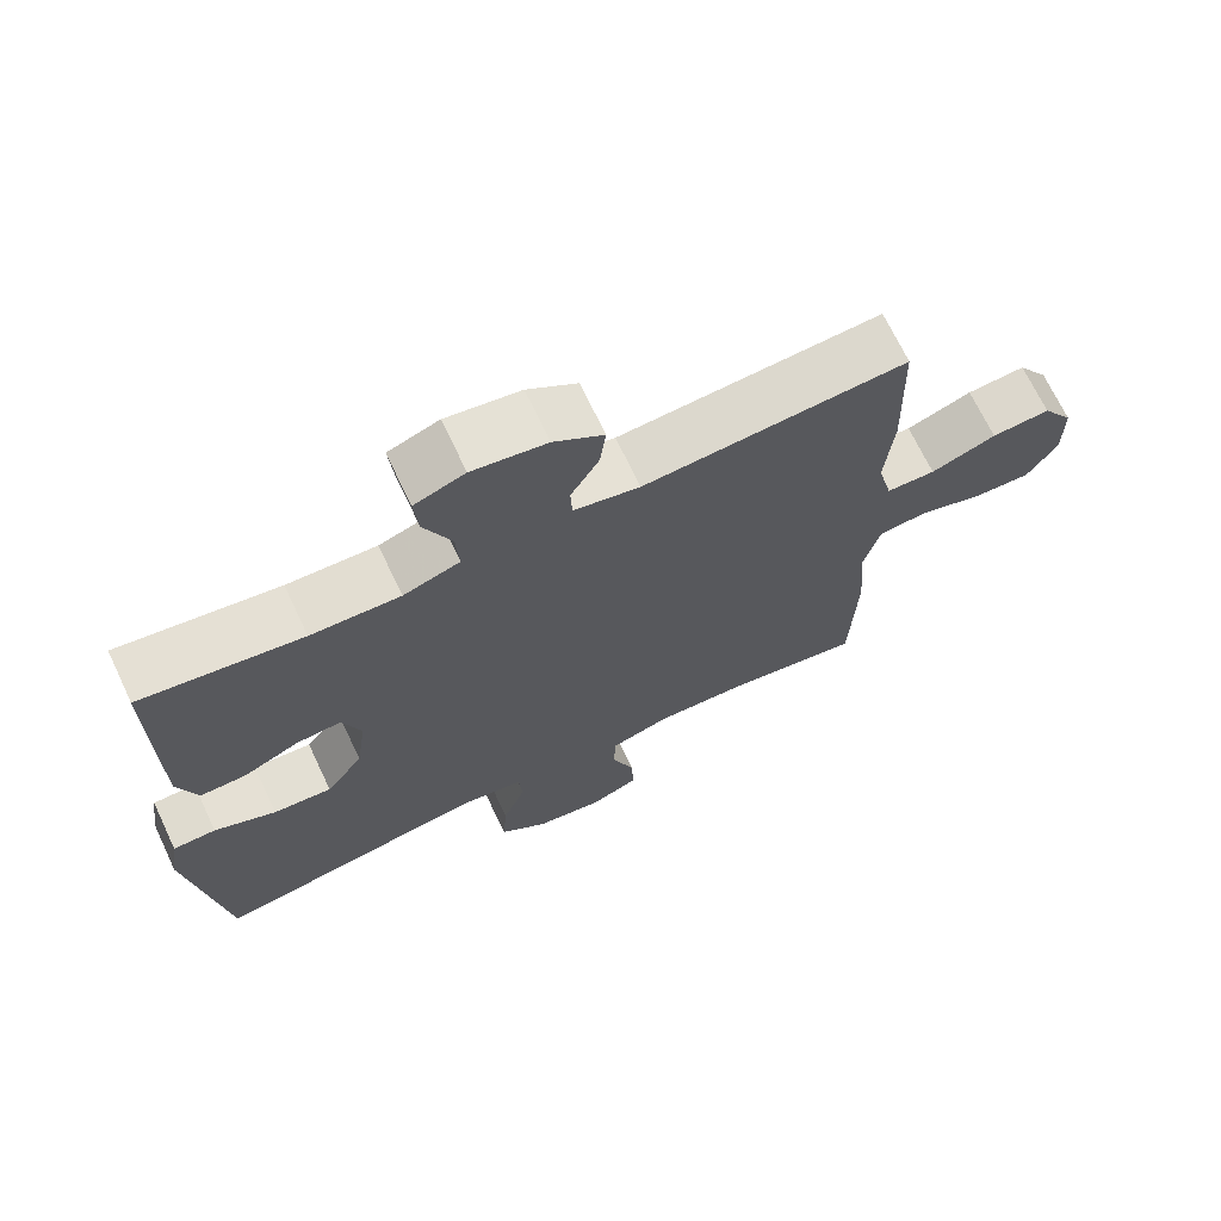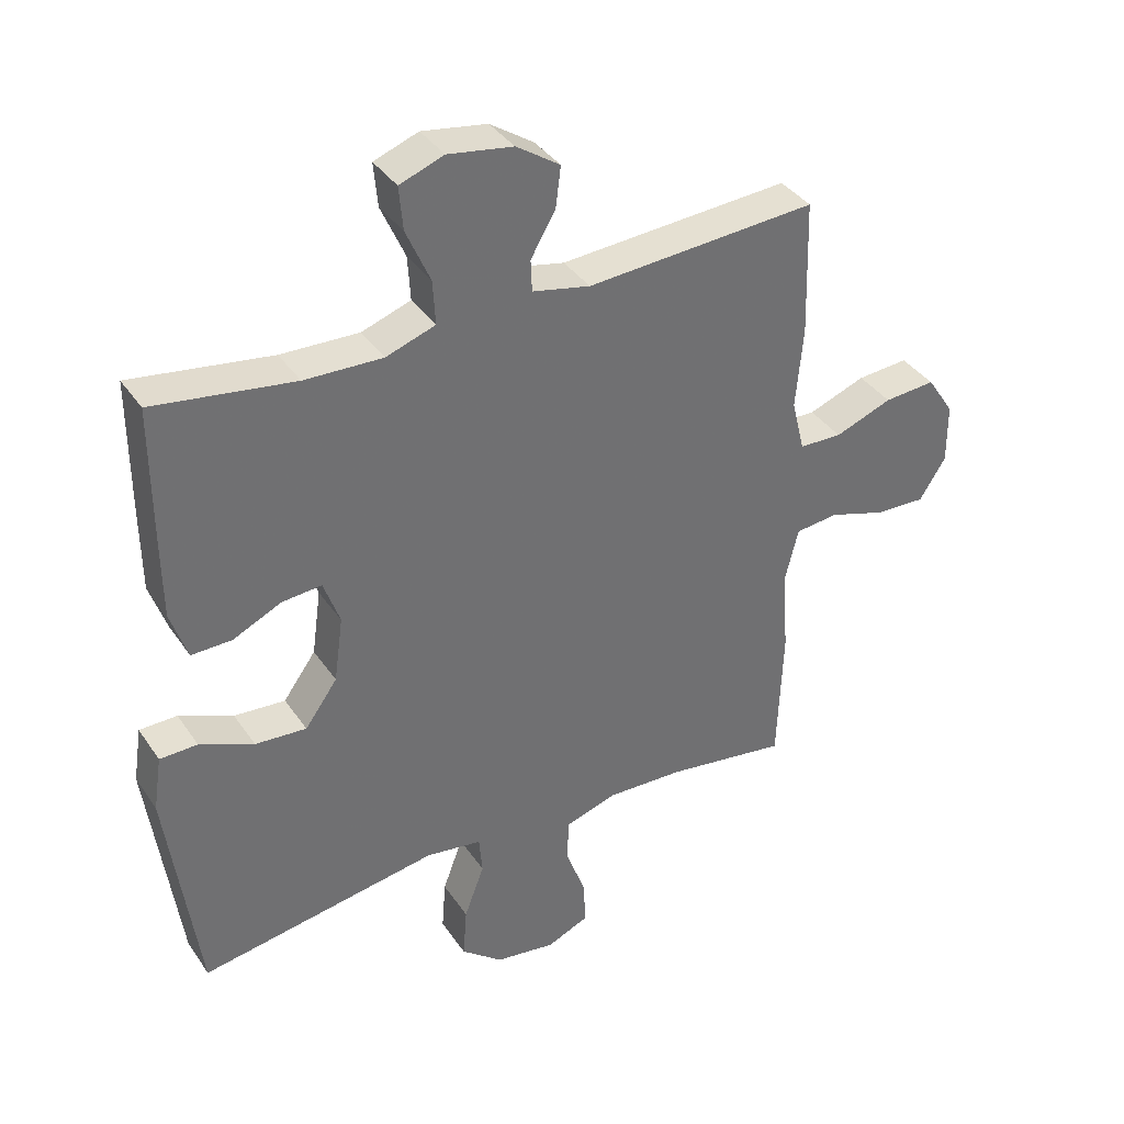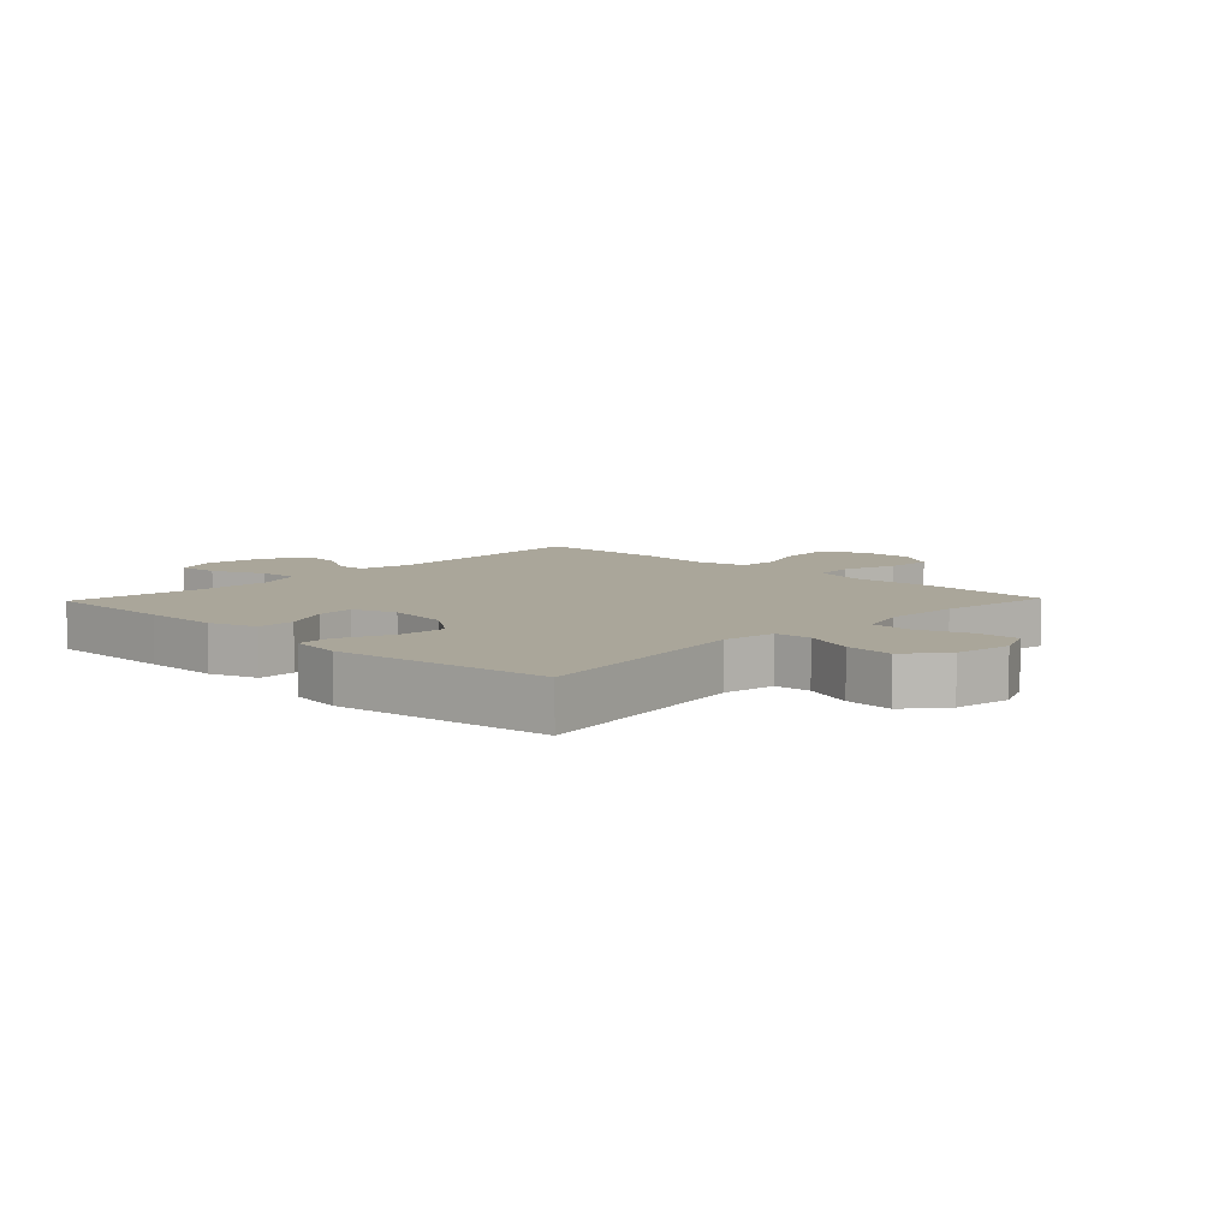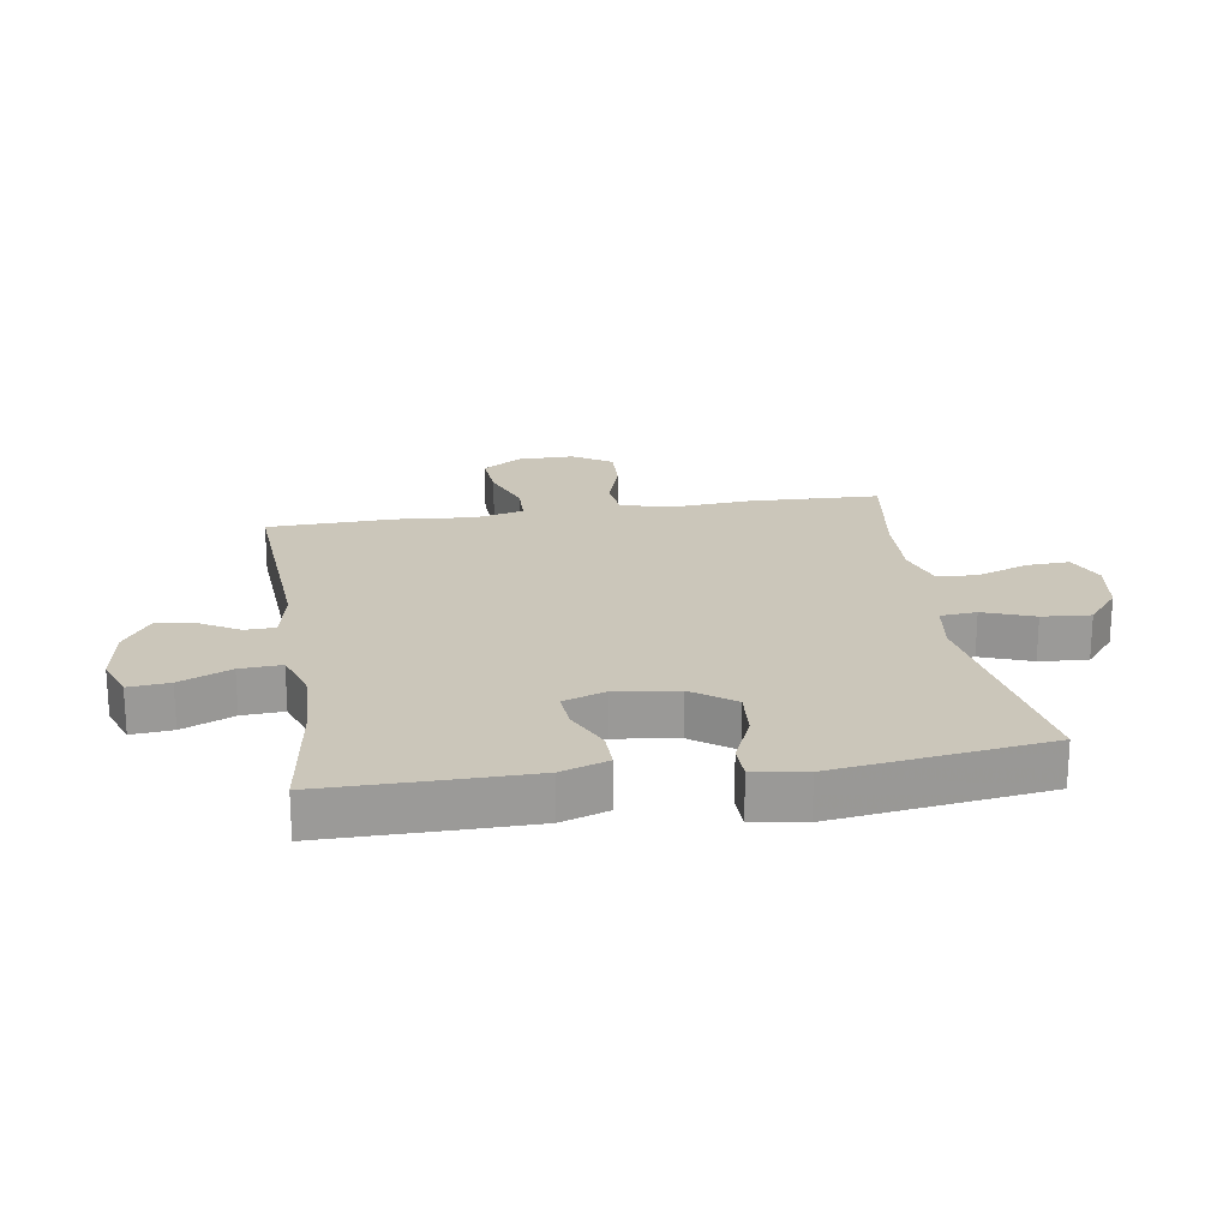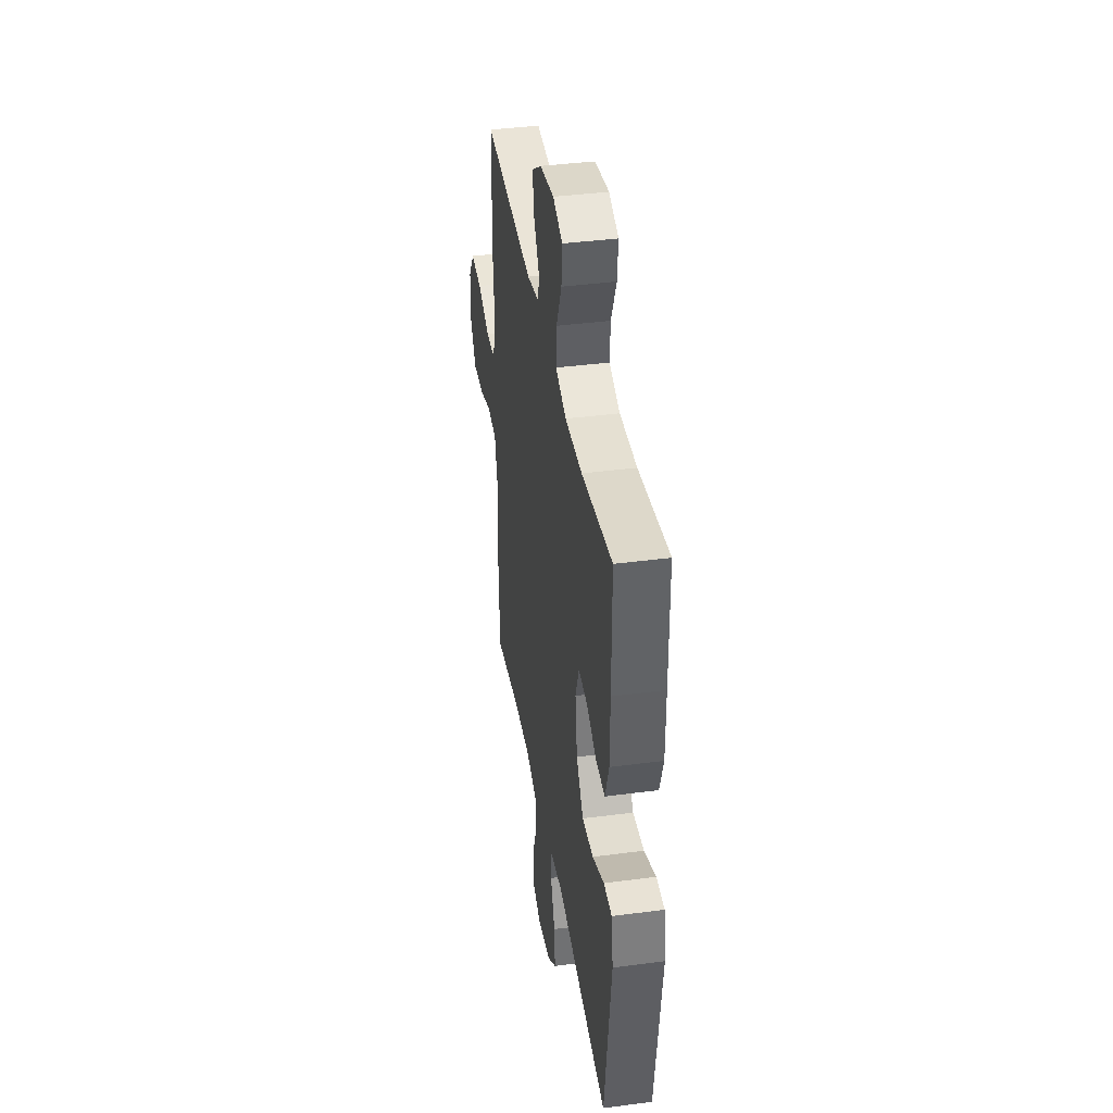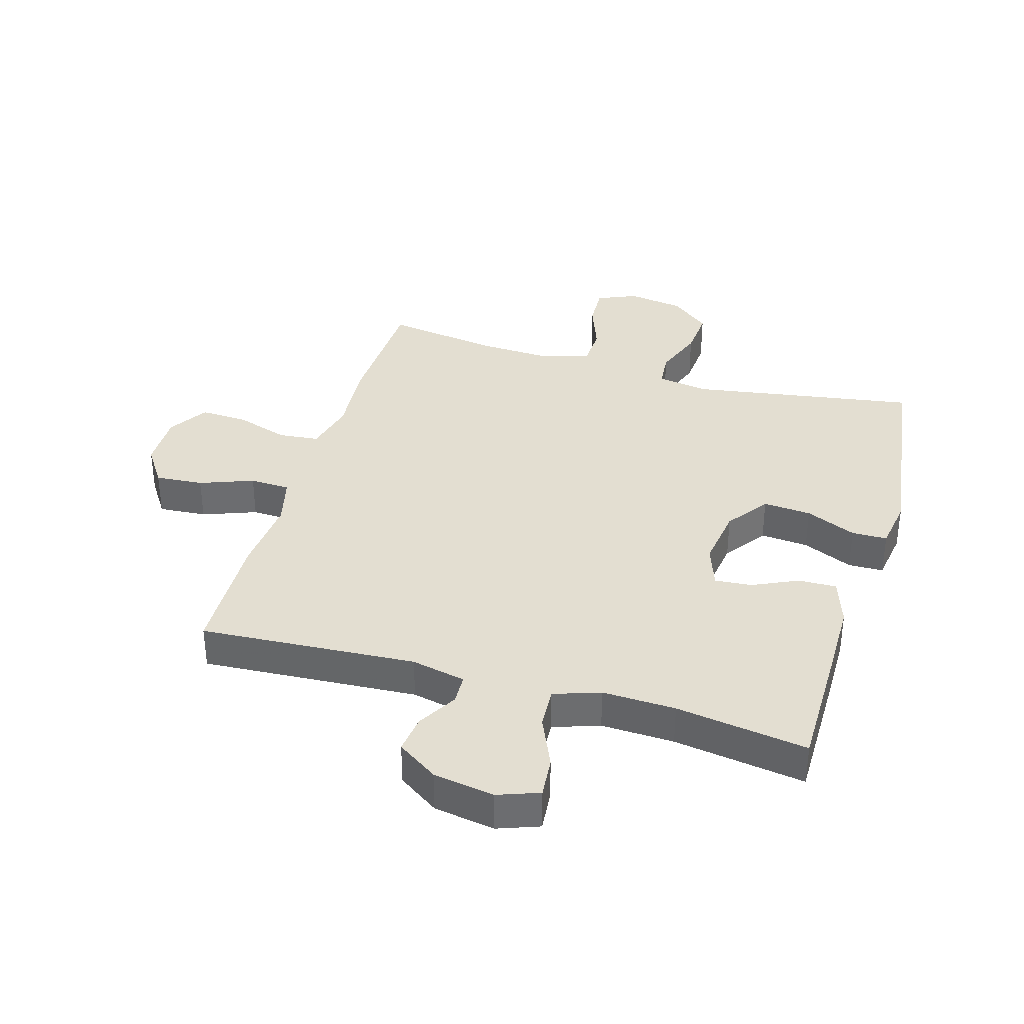
<metadata>
{"format":"obj","ext":"obj","renderer":"f3d","projection":"perspective","resolution":1024,"background":"white","views":[{"elev":69.7,"azim":154.6,"up":"+Z"},{"elev":37.4,"azim":149.8,"up":"+Z"},{"elev":7.8,"azim":133.8,"up":"+Y"},{"elev":21.1,"azim":81.1,"up":"+Y"},{"elev":39.7,"azim":80.7,"up":"+Z"},{"elev":36.3,"azim":16.4,"up":"+Y"}]}
</metadata>
<code>
v 0.5 0.07 0.5
v 0.5 0.07 0.29
v 0.499 0.07 0.169
v 0.473 0.07 0.092
v 0.411 0.07 0.093
v 0.336 0.07 0.128
v 0.275 0.07 0.133
v 0.25 0.07 0.063
v 0.264 0.07 -0.038
v 0.314 0.07 -0.107
v 0.393 0.07 -0.101
v 0.476 0.07 -0.065
v 0.534 0.07 -0.066
v 0.547 0.07 -0.151
v 0.5 0.07 -0.5
v 0.131 0.07 -0.44
v 0.045 0.07 -0.453
v 0.04 0.07 -0.512
v 0.071 0.07 -0.595
v 0.077 0.07 -0.674
v 0.013 0.07 -0.726
v -0.08 0.07 -0.74
v -0.145 0.07 -0.712
v -0.142 0.07 -0.642
v -0.111 0.07 -0.558
v -0.114 0.07 -0.492
v -0.193 0.07 -0.467
v -0.314 0.07 -0.472
v -0.5 0.07 -0.5
v -0.508 0.07 -0.287
v -0.498 0.07 -0.159
v -0.519 0.07 -0.074
v -0.585 0.07 -0.067
v -0.673 0.07 -0.095
v -0.75 0.07 -0.098
v -0.791 0.07 -0.034
v -0.79 0.07 0.059
v -0.748 0.07 0.122
v -0.669 0.07 0.116
v -0.581 0.07 0.083
v -0.515 0.07 0.085
v -0.495 0.07 0.166
v -0.506 0.07 0.291
v -0.5 0.07 0.5
v -0.145 0.07 0.477
v -0.056 0.07 0.496
v -0.054 0.07 0.545
v -0.092 0.07 0.61
v -0.1 0.07 0.673
v -0.033 0.07 0.718
v 0.067 0.07 0.734
v 0.135 0.07 0.709
v 0.129 0.07 0.642
v 0.092 0.07 0.558
v 0.088 0.07 0.49
v 0.164 0.07 0.464
v 0.284 0.07 0.468
v 0.5 0 0.5
v 0.5 0 0.29
v 0.499 0 0.169
v 0.473 0 0.092
v 0.411 0 0.093
v 0.336 0 0.128
v 0.275 0 0.133
v 0.25 0 0.063
v 0.264 0 -0.038
v 0.314 0 -0.107
v 0.393 0 -0.101
v 0.476 0 -0.065
v 0.534 0 -0.066
v 0.547 0 -0.151
v 0.5 0 -0.5
v 0.131 0 -0.44
v 0.045 0 -0.453
v 0.04 0 -0.512
v 0.071 0 -0.595
v 0.077 0 -0.674
v 0.013 0 -0.726
v -0.08 0 -0.74
v -0.145 0 -0.712
v -0.142 0 -0.642
v -0.111 0 -0.558
v -0.114 0 -0.492
v -0.193 0 -0.467
v -0.314 0 -0.472
v -0.5 0 -0.5
v -0.508 0 -0.287
v -0.498 0 -0.159
v -0.519 0 -0.074
v -0.585 0 -0.067
v -0.673 0 -0.095
v -0.75 0 -0.098
v -0.791 0 -0.034
v -0.79 0 0.059
v -0.748 0 0.122
v -0.669 0 0.116
v -0.581 0 0.083
v -0.515 0 0.085
v -0.495 0 0.166
v -0.506 0 0.291
v -0.5 0 0.5
v -0.145 0 0.477
v -0.056 0 0.496
v -0.054 0 0.545
v -0.092 0 0.61
v -0.1 0 0.673
v -0.033 0 0.718
v 0.067 0 0.734
v 0.135 0 0.709
v 0.129 0 0.642
v 0.092 0 0.558
v 0.088 0 0.49
v 0.164 0 0.464
v 0.284 0 0.468
f 52 53 54
f 51 52 54
f 50 51 54
f 49 50 54
f 48 49 54
f 47 48 54
f 46 47 54 55
f 45 46 55 56
f 42 43 44 45
f 41 42 45 56
f 38 39 40
f 37 38 40
f 36 37 40
f 35 36 40
f 34 35 40
f 33 34 40
f 32 33 40 41
f 41 56 57
f 32 41 57
f 31 32 57
f 31 57 1
f 30 31 1
f 29 30 1
f 28 29 1
f 23 24 25
f 22 23 25
f 21 22 25
f 20 21 25
f 19 20 25
f 18 19 25
f 17 18 25 26
f 14 15 16
f 13 14 16
f 12 13 16
f 11 12 16
f 10 11 16 17
f 17 26 27
f 10 17 27
f 9 10 27
f 4 5 6
f 3 4 6
f 2 3 6
f 1 2 6
f 1 6 7
f 28 1 7
f 8 9 27 28
f 7 8 28
f 111 110 109
f 111 109 108
f 111 108 107
f 111 107 106
f 111 106 105
f 111 105 104
f 112 111 104 103
f 113 112 103 102
f 102 101 100 99
f 113 102 99 98
f 97 96 95
f 97 95 94
f 97 94 93
f 97 93 92
f 97 92 91
f 97 91 90
f 98 97 90 89
f 114 113 98
f 114 98 89
f 114 89 88
f 58 114 88
f 58 88 87
f 58 87 86
f 58 86 85
f 82 81 80
f 82 80 79
f 82 79 78
f 82 78 77
f 82 77 76
f 82 76 75
f 83 82 75 74
f 73 72 71
f 73 71 70
f 73 70 69
f 73 69 68
f 74 73 68 67
f 84 83 74
f 84 74 67
f 84 67 66
f 63 62 61
f 63 61 60
f 63 60 59
f 63 59 58
f 64 63 58
f 64 58 85
f 85 84 66 65
f 85 65 64
f 1 58 59 2
f 2 59 60 3
f 3 60 61 4
f 4 61 62 5
f 5 62 63 6
f 6 63 64 7
f 7 64 65 8
f 8 65 66 9
f 9 66 67 10
f 10 67 68 11
f 11 68 69 12
f 12 69 70 13
f 13 70 71 14
f 14 71 72 15
f 15 72 73 16
f 16 73 74 17
f 17 74 75 18
f 18 75 76 19
f 19 76 77 20
f 20 77 78 21
f 21 78 79 22
f 22 79 80 23
f 23 80 81 24
f 24 81 82 25
f 25 82 83 26
f 26 83 84 27
f 27 84 85 28
f 28 85 86 29
f 29 86 87 30
f 30 87 88 31
f 31 88 89 32
f 32 89 90 33
f 33 90 91 34
f 34 91 92 35
f 35 92 93 36
f 36 93 94 37
f 37 94 95 38
f 38 95 96 39
f 39 96 97 40
f 40 97 98 41
f 41 98 99 42
f 42 99 100 43
f 43 100 101 44
f 44 101 102 45
f 45 102 103 46
f 46 103 104 47
f 47 104 105 48
f 48 105 106 49
f 49 106 107 50
f 50 107 108 51
f 51 108 109 52
f 52 109 110 53
f 53 110 111 54
f 54 111 112 55
f 55 112 113 56
f 56 113 114 57
f 57 114 58 1

</code>
